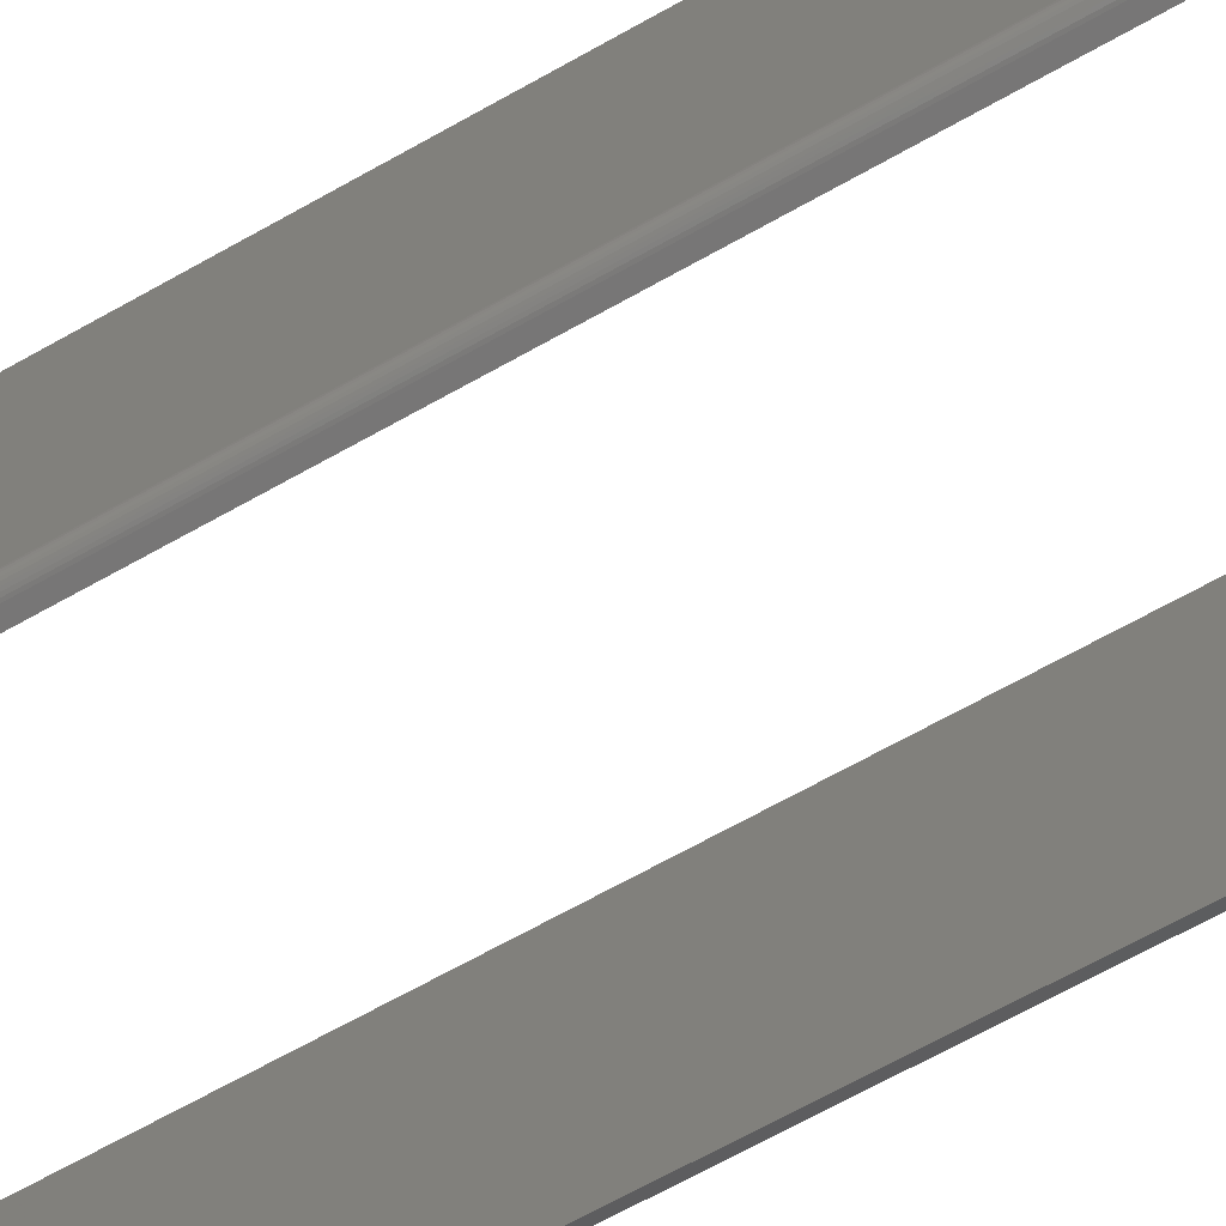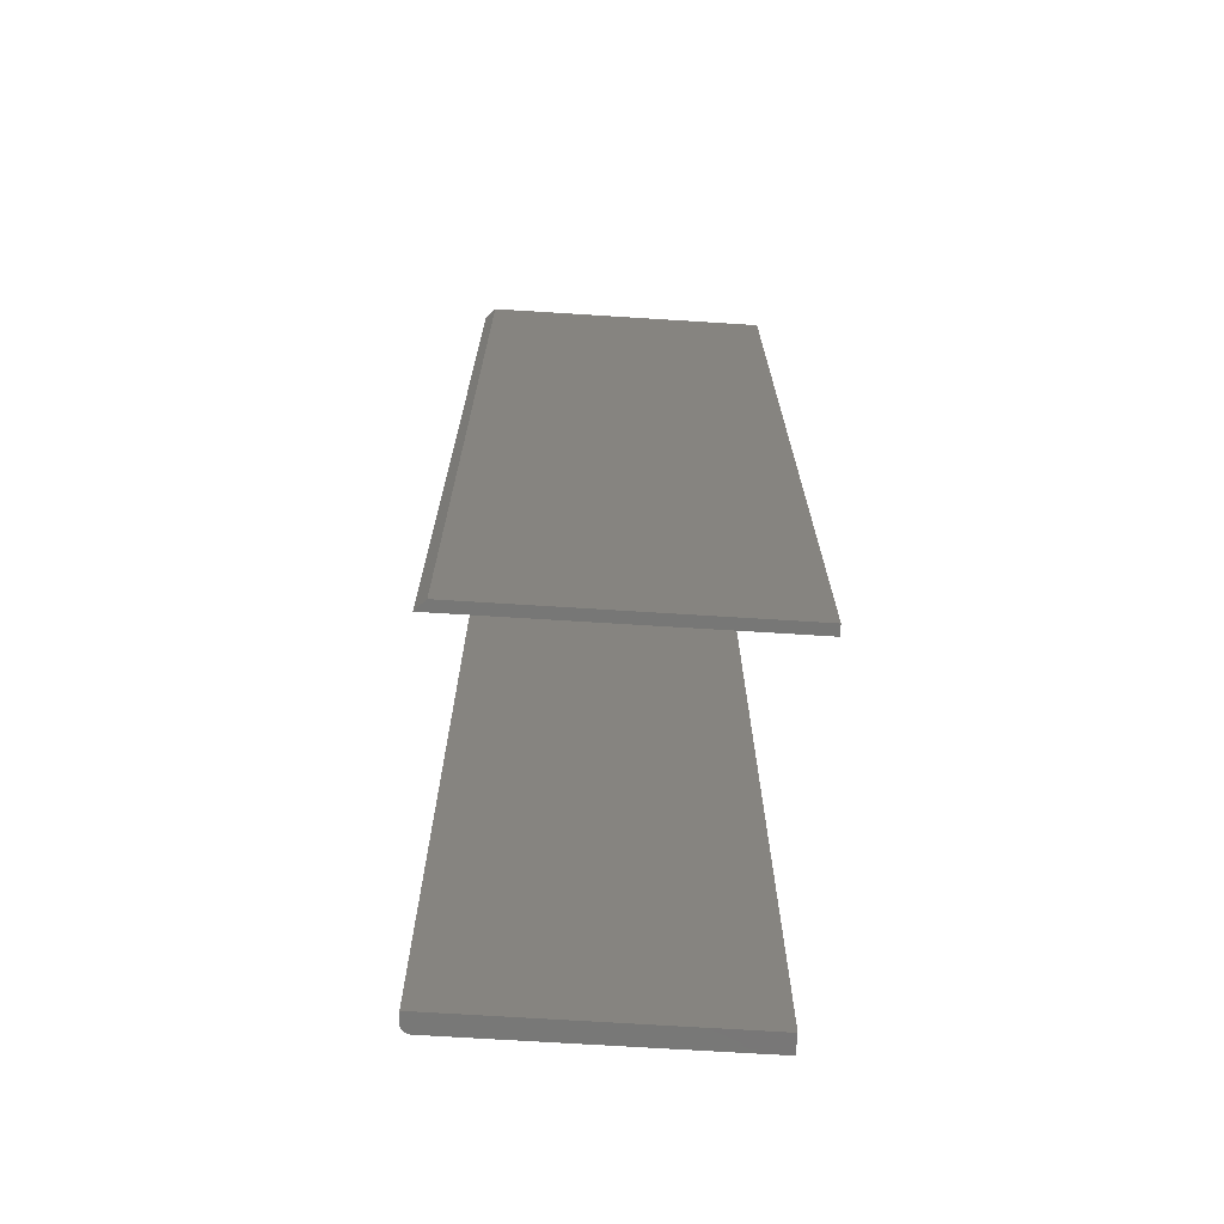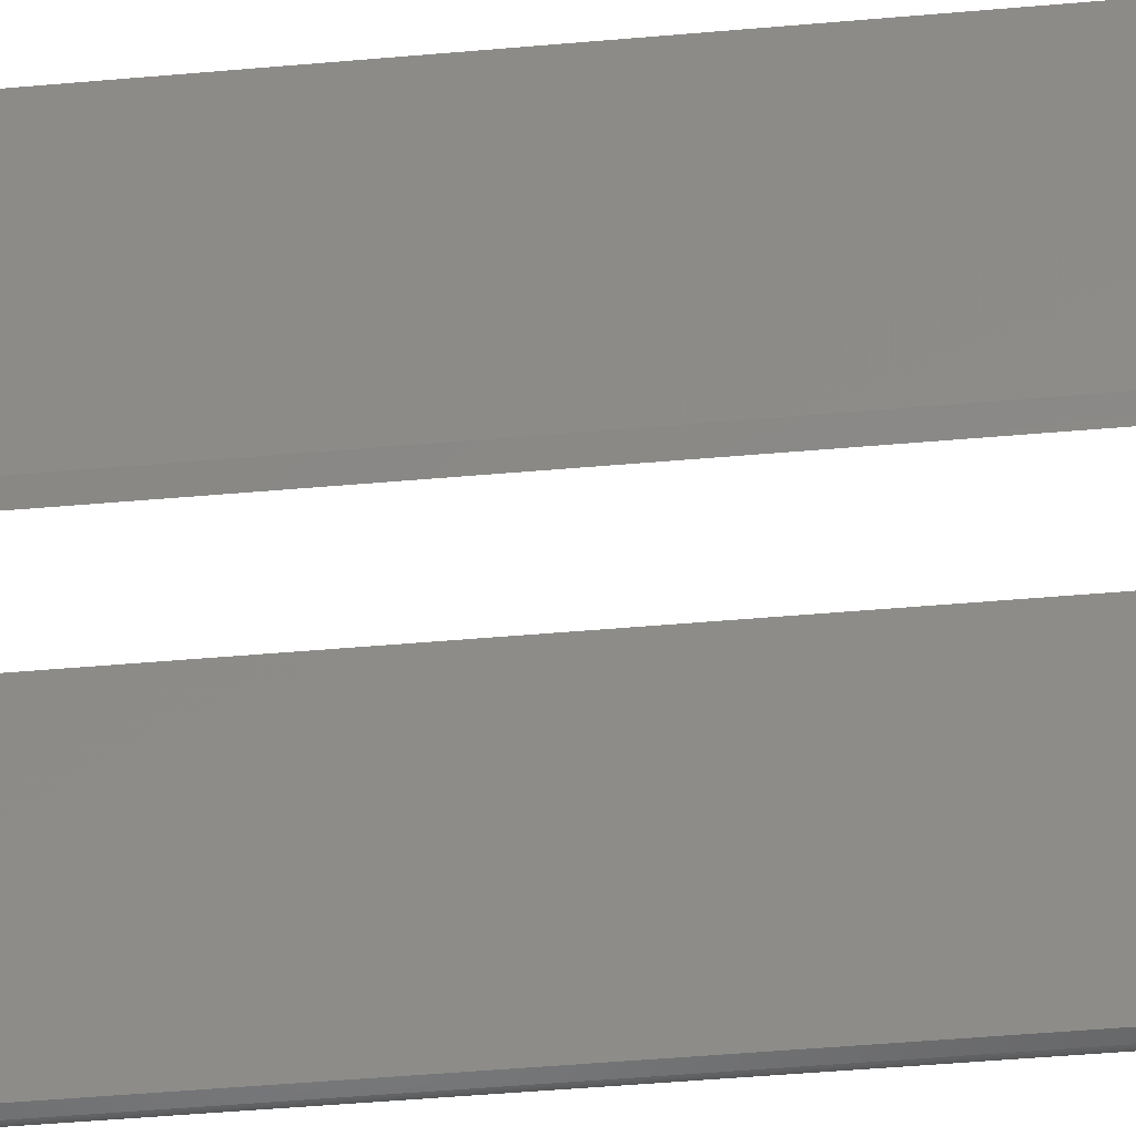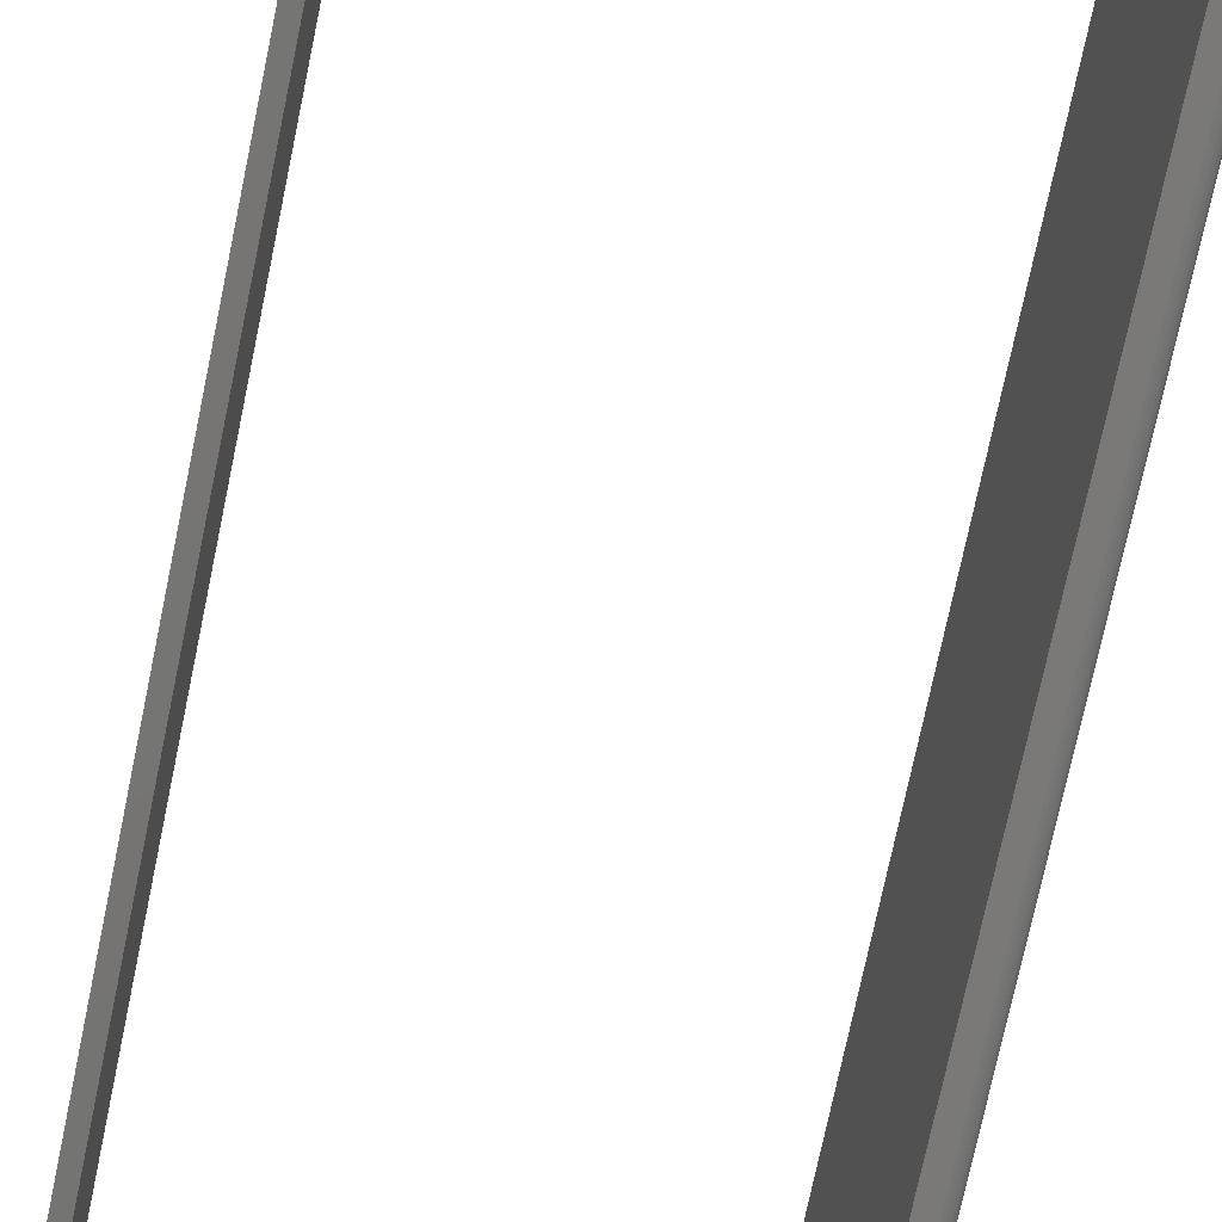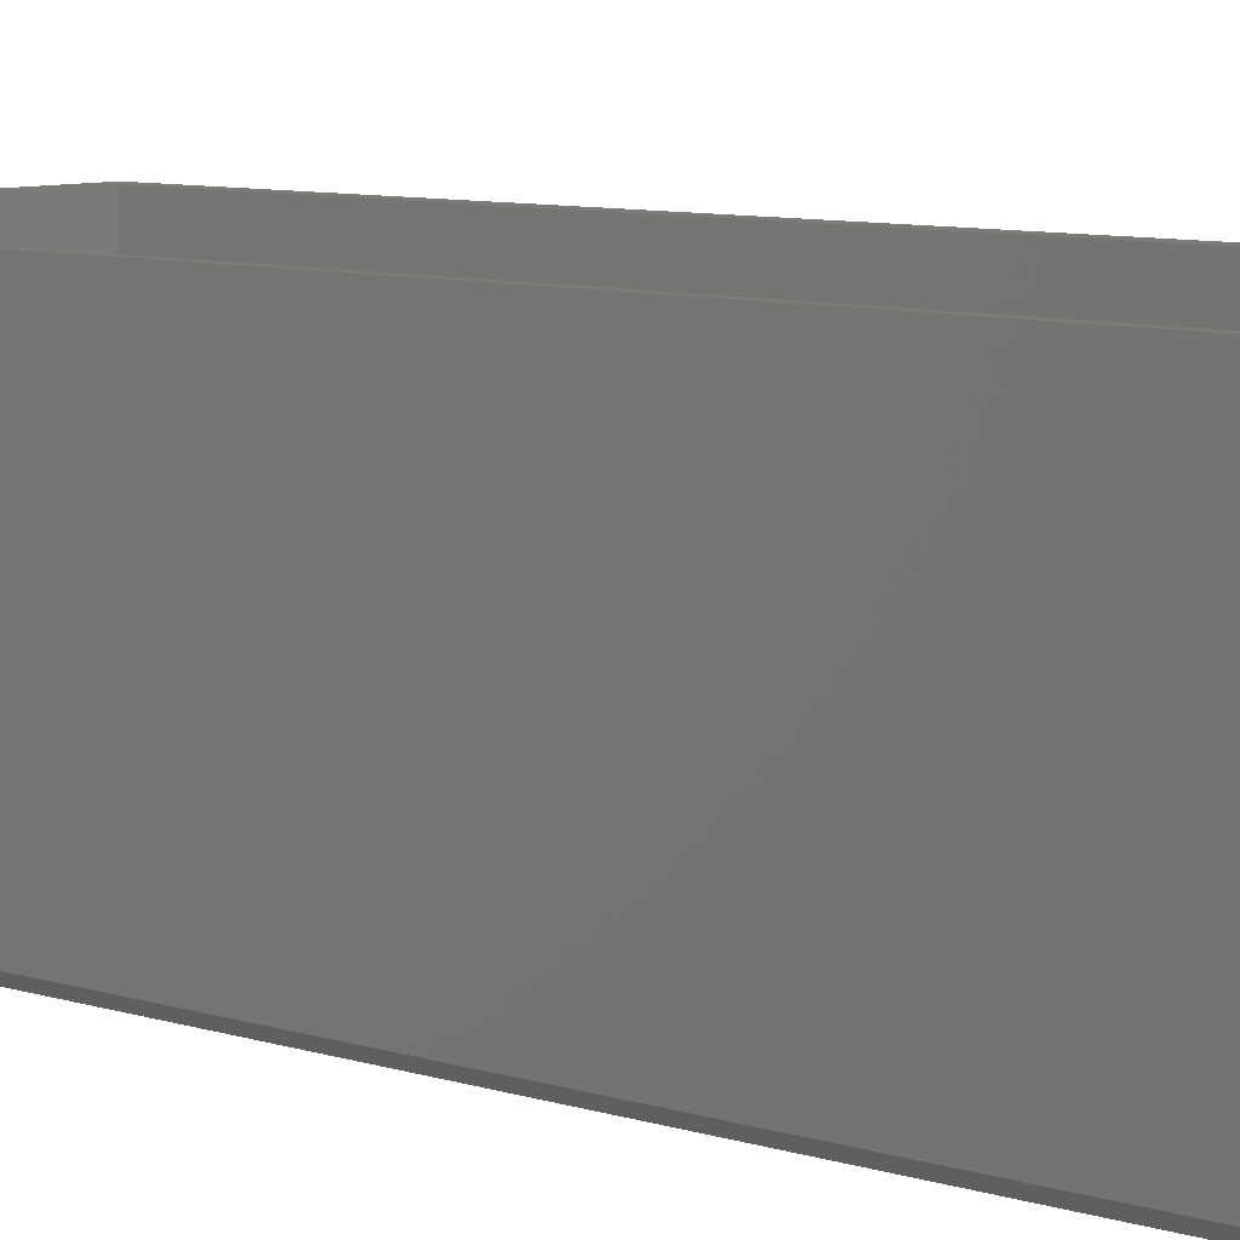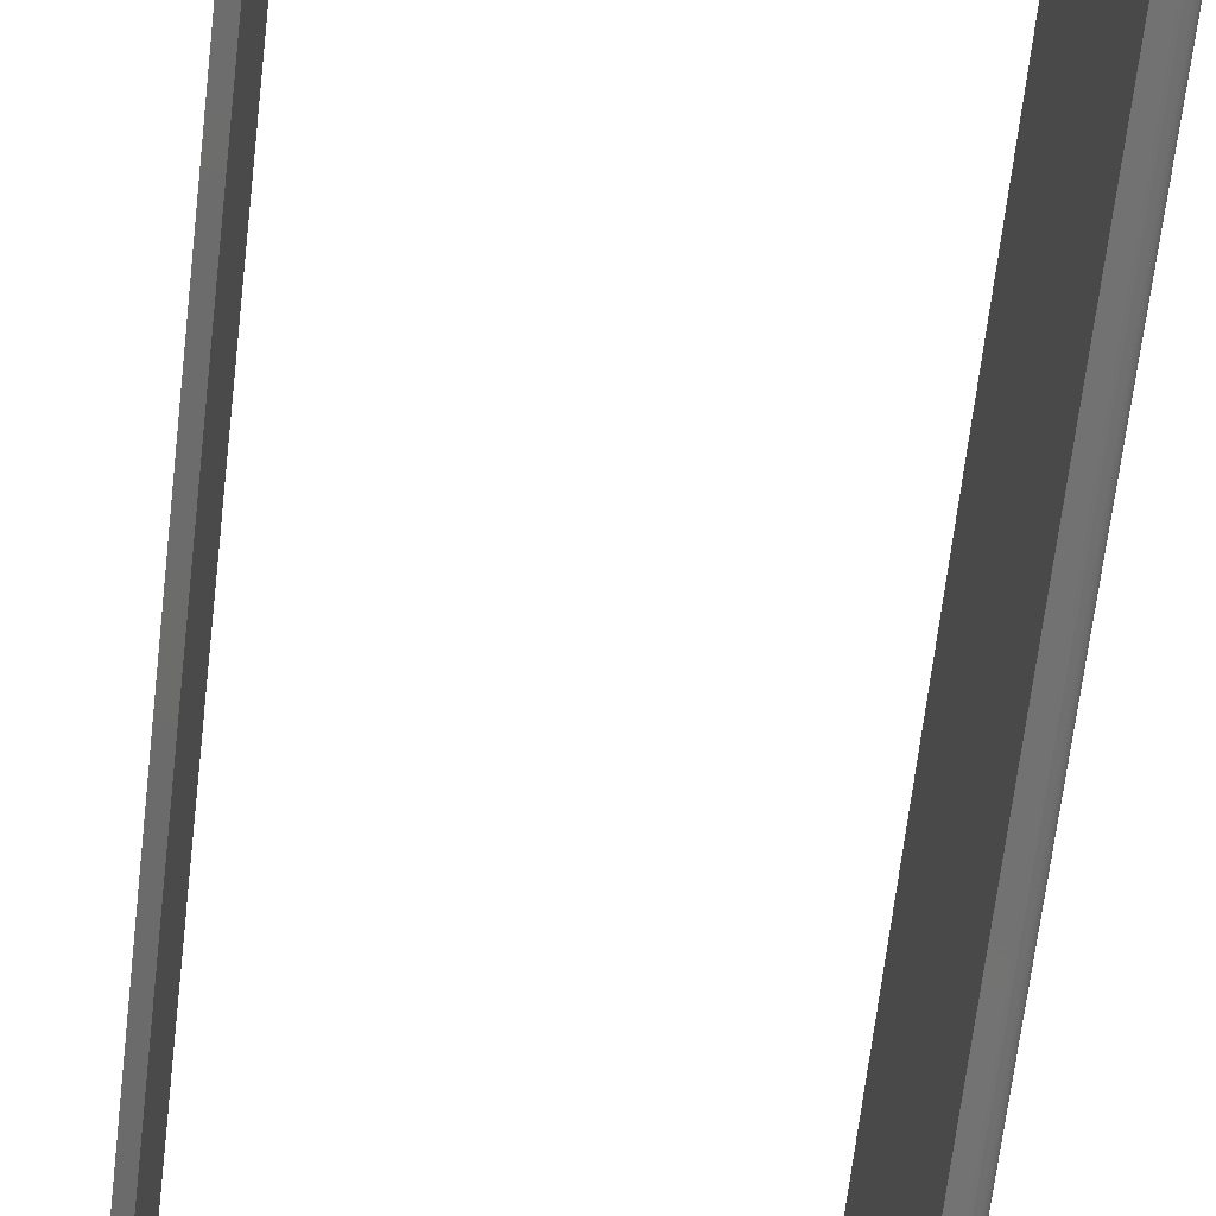
<metadata>
{"format":"stl","ext":"stl","renderer":"f3d","projection":"perspective","resolution":1024,"background":"white","views":[{"elev":-69.0,"azim":-60.8,"up":"+Y"},{"elev":-69.9,"azim":86.4,"up":"+Z"},{"elev":-52.2,"azim":95.3,"up":"+Y"},{"elev":-72.4,"azim":168.3,"up":"+Y"},{"elev":8.2,"azim":131.2,"up":"+Y"},{"elev":-64.3,"azim":173.4,"up":"+Y"}]}
</metadata>
<code>
# stl→obj: 33 verts, 62 faces
v 0.01612 -0.2422 0.7495
v 0.274 -0.2422 0.7495
v 0.2743 -0.2422 0.7656
v 0.007812 -0.2422 0.7656
v 0.007812 -0.2422 -4.784e-19
v 0.01612 -0.2422 -9.87e-19
v 0.2821 0 0.7656
v 0.2821 -0.2344 0.7656
v 0.003472 -0.2409 0.7656
v 0.001317 -0.2387 0.7656
v 0.002288 -0.2399 0.7656
v 4.688e-17 0 0.7656
v 0.004823 -0.2416 0.7656
v 0.006288 -0.242 0.7656
v 5.551e-17 -0.2344 0.7656
v 0.0001501 -0.2359 0.7656
v 0.0005947 -0.2374 0.7656
v 0 -0.2344 0
v 0 0 0
v 0.01612 0 -9.87e-19
v 0.006288 -0.242 -3.851e-19
v 0.004823 -0.2416 -2.953e-19
v 0.003472 -0.2409 -2.126e-19
v 0.002288 -0.2399 -1.401e-19
v 0.001317 -0.2387 -8.062e-20
v 0.0005947 -0.2374 -3.641e-20
v 0.0001501 -0.2359 -9.192e-21
v 0.2821 -0.2344 -1.727e-17
v 0.2821 0 -1.727e-17
v 0.274 -0.2422 -1.678e-17
v 0.274 0 -1.678e-17
v 0.274 0 0.7495
v 0.01612 0 0.7495
f 1 2 3
f 1 3 4
f 1 4 5
f 1 5 6
f 3 7 4
f 3 8 7
f 9 10 11
f 12 10 9
f 12 9 13
f 12 13 14
f 12 14 4
f 12 4 7
f 10 12 15
f 10 15 16
f 10 16 17
f 15 12 18
f 18 12 19
f 20 6 5
f 20 5 21
f 20 21 22
f 20 22 23
f 20 23 24
f 20 24 25
f 20 25 26
f 20 26 27
f 20 27 18
f 20 18 19
f 15 18 16
f 16 18 27
f 16 27 17
f 17 27 26
f 17 26 10
f 10 26 25
f 10 25 11
f 11 25 24
f 11 24 9
f 9 24 23
f 9 23 13
f 13 23 22
f 13 22 14
f 14 22 21
f 14 21 4
f 4 21 5
f 28 29 8
f 8 29 7
f 29 30 31
f 29 28 30
f 2 32 30
f 30 32 31
f 1 33 2
f 2 33 32
f 30 28 2
f 2 28 8
f 2 8 3
f 12 20 19
f 20 12 33
f 33 12 7
f 33 7 32
f 32 7 29
f 32 29 31
f 6 20 1
f 1 20 33

</code>
